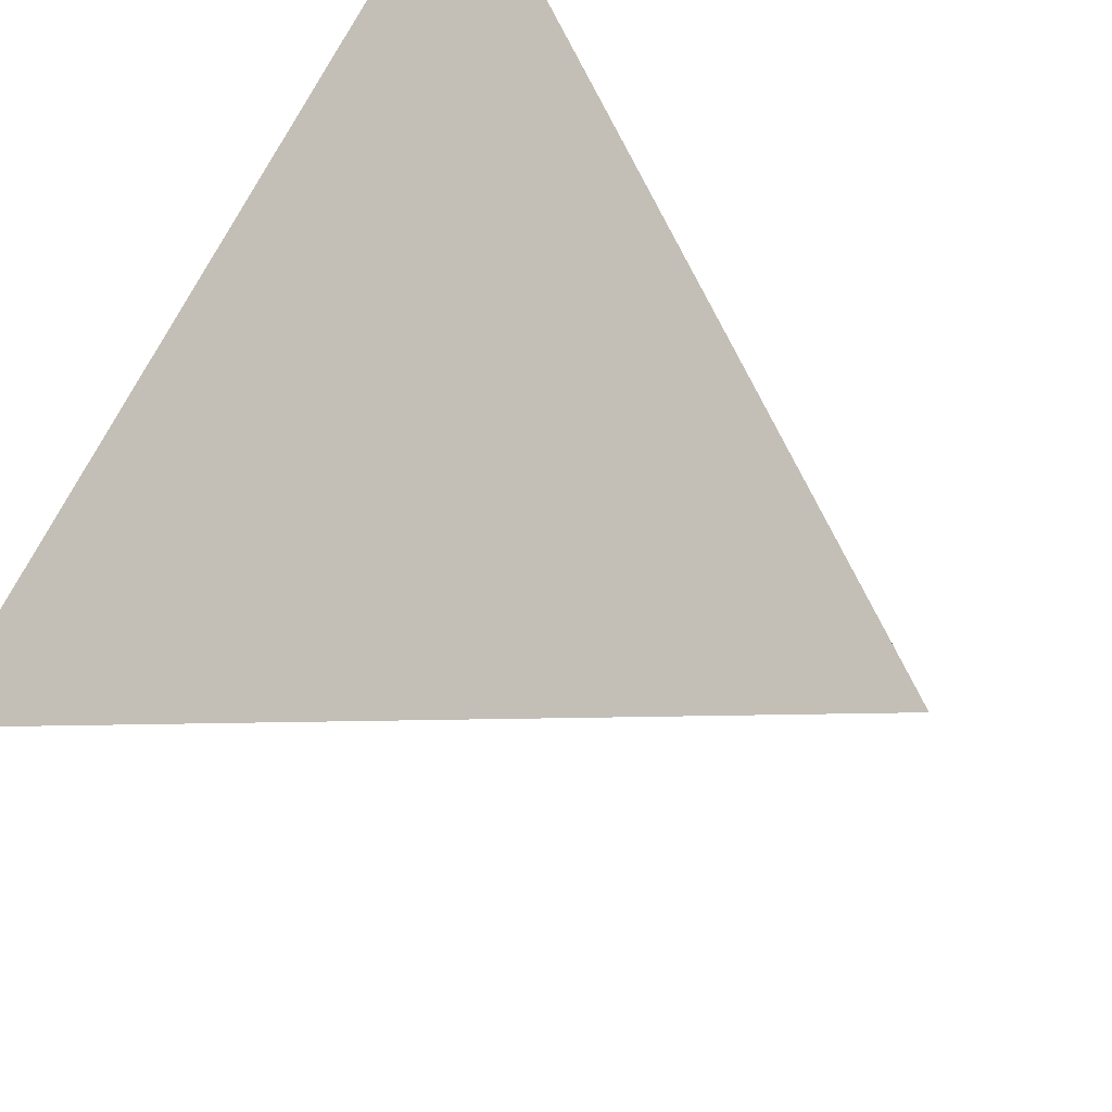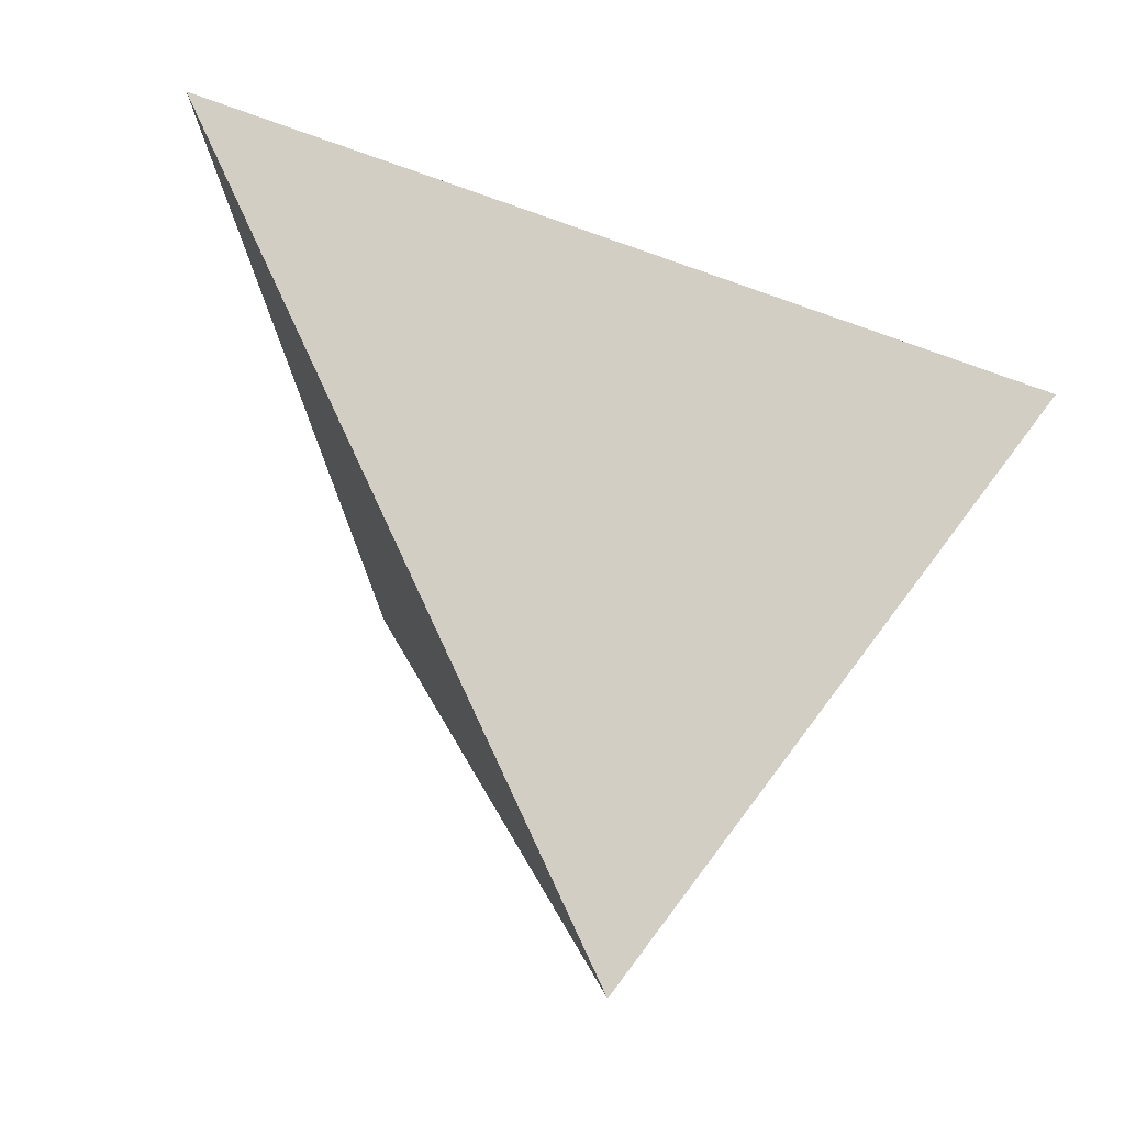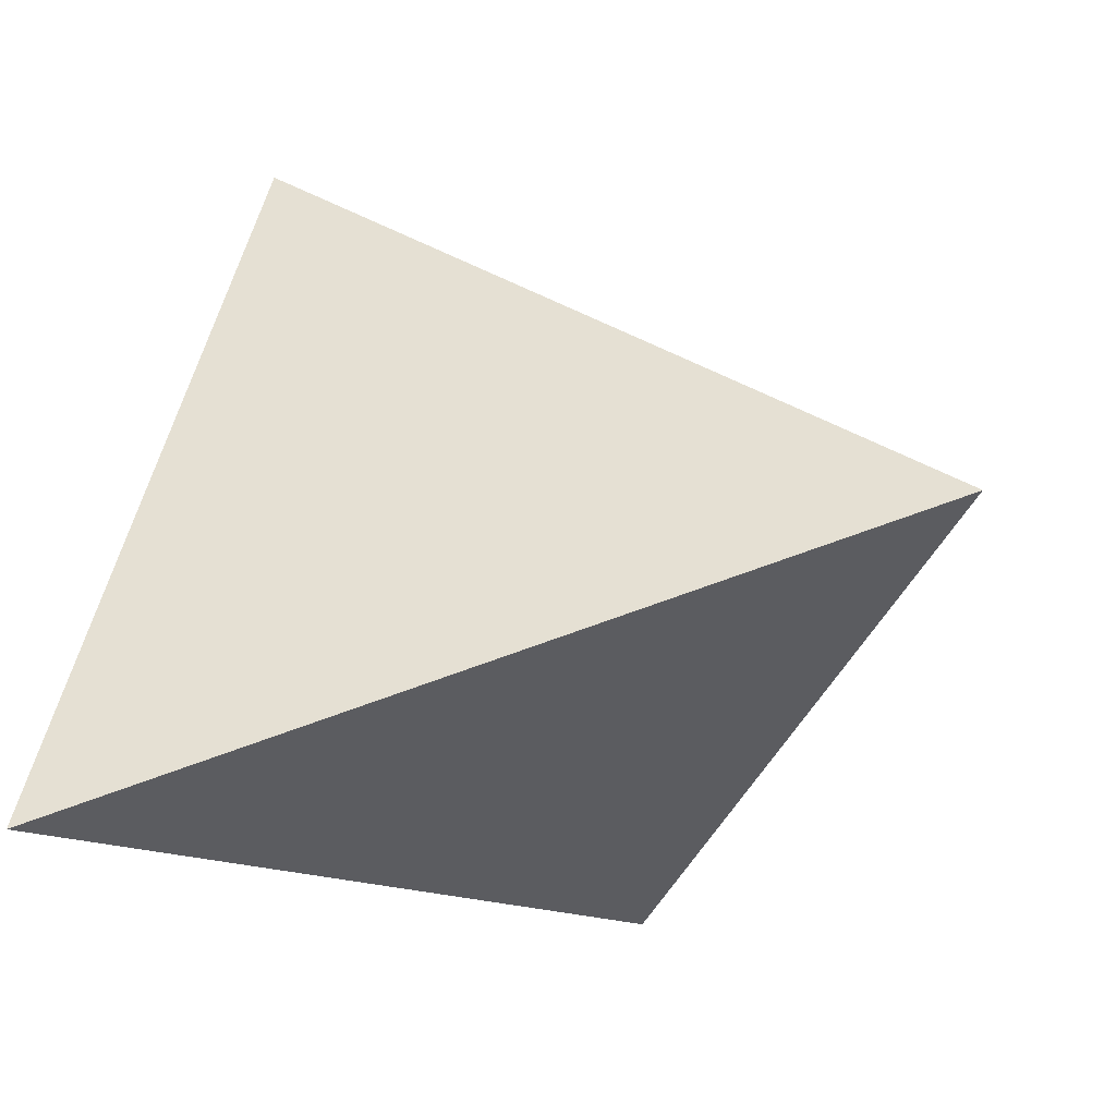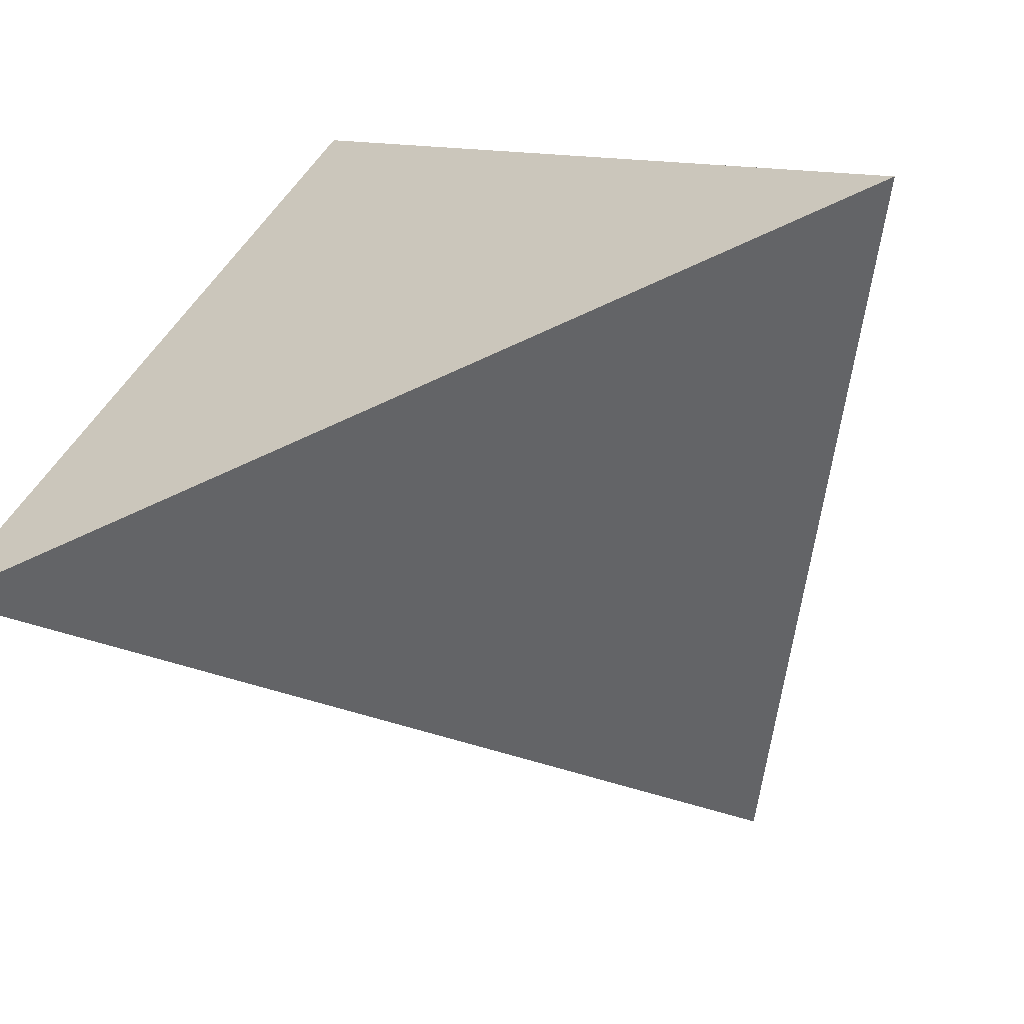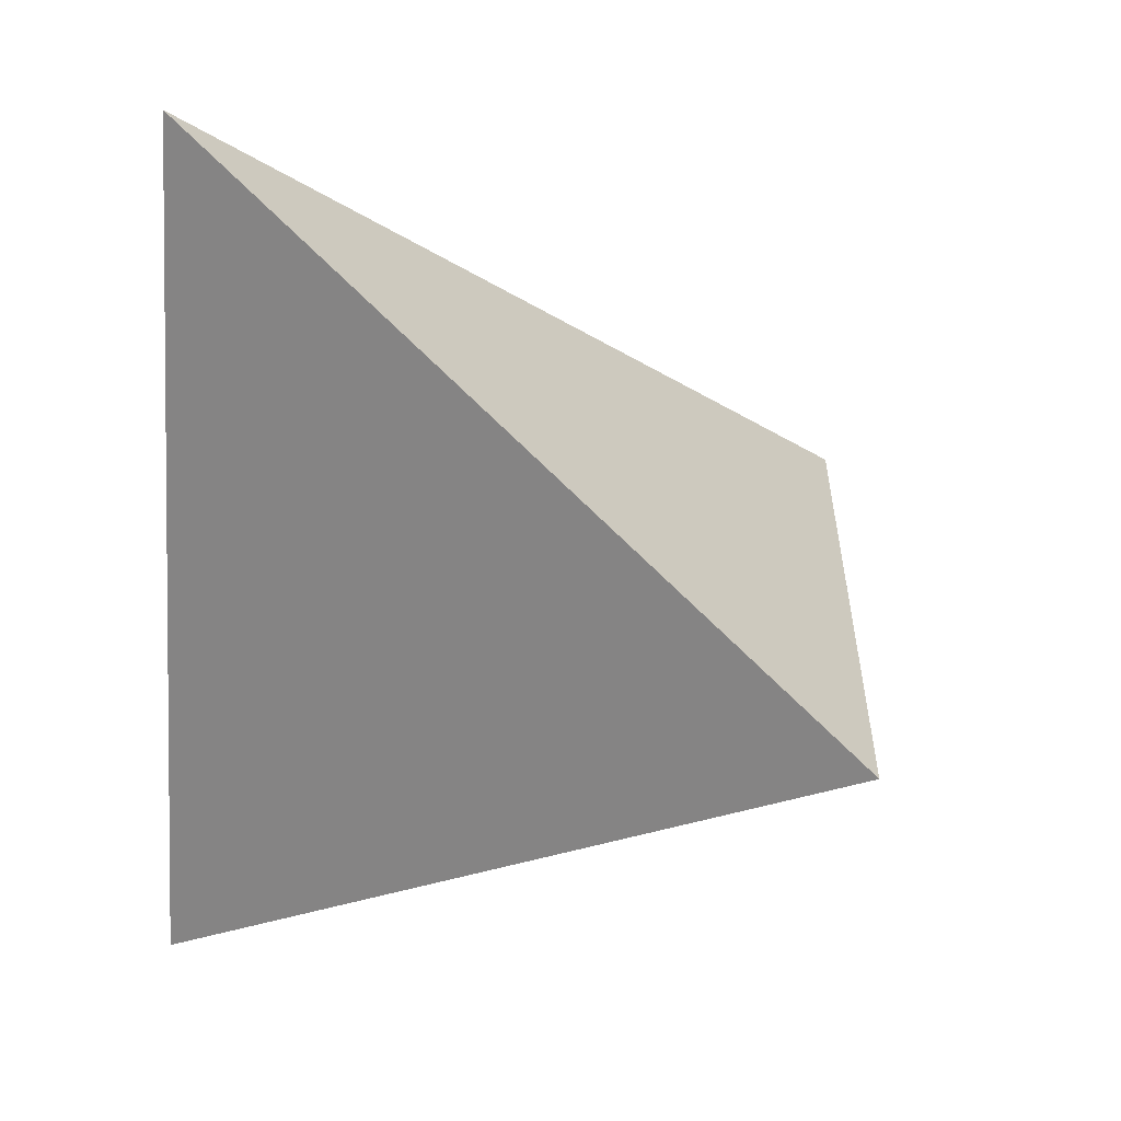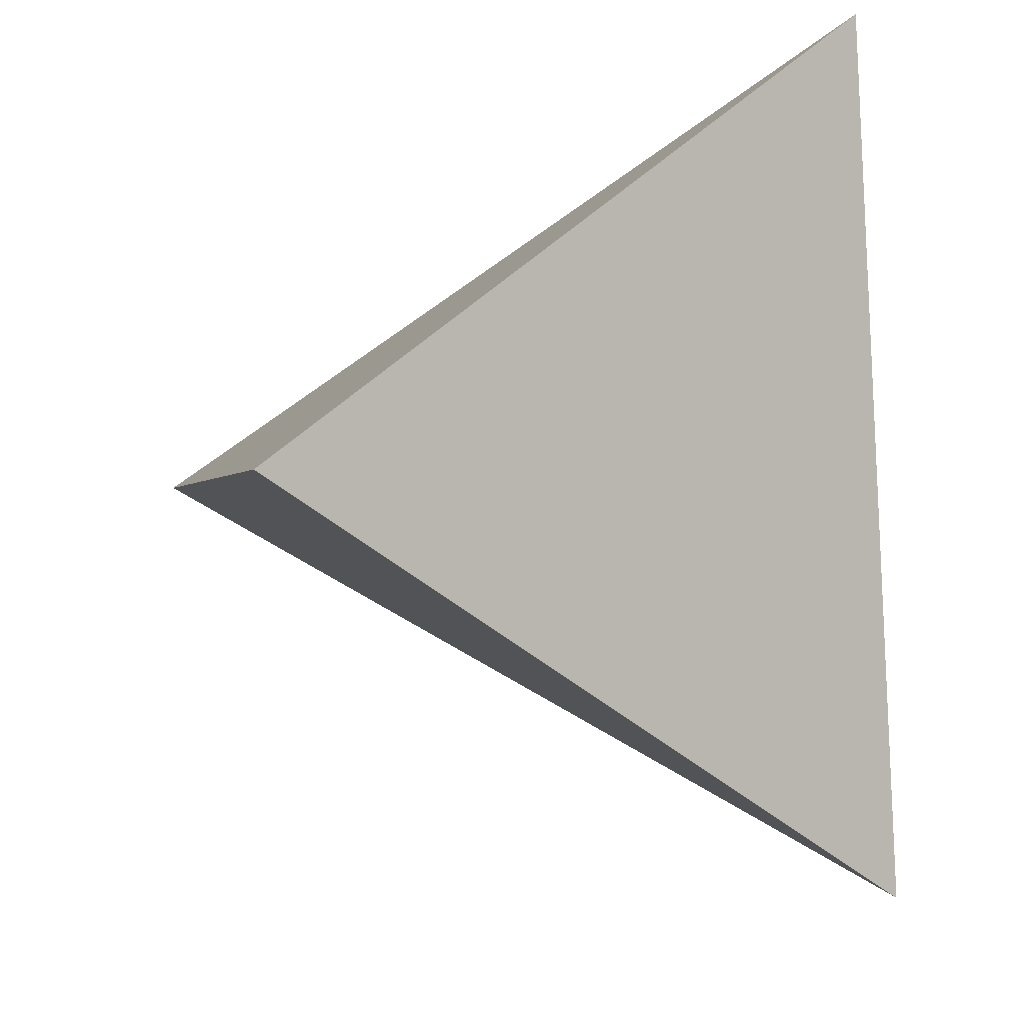
<metadata>
{"format":"obj","ext":"obj","renderer":"f3d","projection":"perspective","resolution":1024,"background":"white","views":[{"elev":68.3,"azim":32.1,"up":"+Y"},{"elev":39.4,"azim":24.6,"up":"+Z"},{"elev":-59.8,"azim":-36.3,"up":"+Z"},{"elev":15.9,"azim":19.5,"up":"+Y"},{"elev":4.7,"azim":-11.5,"up":"+Z"},{"elev":-71.5,"azim":-178.1,"up":"+Y"}]}
</metadata>
<code>
v 0.4318 0.2638 0.03774
v 0.2751 -0.396 -0.1861
v -0.253 0.1984 -0.4293
v -0.265 -0.06614 0.3589
v -0.0365 -0.07589 -0.2422
v 0.03403 -0.1307 -0.2801
v 0.1075 -0.07536 -0.2394
v 0.1561 -0.07455 -0.2069
v 0.1773 -0.06683 -0.1914
v -0.01197 0.0253 -0.3005
v -0.05944 -0.02772 -0.3166
v 0.02483 -0.04648 -0.2891
v 0.07178 -0.02728 -0.2544
v 0.149 -0.03354 -0.2042
v -0.008903 0.05763 -0.2926
v 0.02036 0.06369 -0.2721
v 0.04967 0.01125 -0.2621
v 0.07827 0.0525 -0.2356
v 0.1006 -0.003296 -0.2309
v 0.1446 0.04482 -0.1929
v -0.03232 0.1266 -0.2957
v -0.03911 0.08496 -0.3077
v 0.04992 0.1009 -0.2457
v 0.004766 0.1179 -0.2726
v 0.1177 0.138 -0.1938
v 0.09559 0.1002 -0.2154
v 0.1315 0.09906 -0.1918
v -0.1025 -0.08589 -0.03196
v -0.03985 -0.1412 -0.04652
v -0.06339 -0.1298 -0.01432
v -0.06526 -0.1114 -0.06188
v 0.0538 -0.1972 0.06937
v 0.02967 -0.133 0.1187
v -0.05 -0.1757 0.07987
v -0.0008284 -0.1889 -0.01799
v 0.07367 -0.1349 0.08692
v -0.1898 -0.004159 -0.02497
v -0.1384 -0.04658 -0.04531
v -0.1729 -0.05974 0.08711
v -0.2333 0.01086 0.05191
v -0.1491 -0.0534 0.003378
v -0.1076 -0.1026 0.02965
v -0.04843 -0.03369 0.2236
v -0.05612 -0.1207 0.185
v -0.1246 -0.1198 0.1256
v 0.02469 -0.06136 0.1584
v 0.1431 -0.03612 0.0883
v 0.0862 -0.08516 0.1033
v -0.2472 0.05936 -0.003263
v -0.2418 0.05602 -0.05359
v -0.1226 0.06083 0.1132
v -0.1701 0.05925 0.07186
v -0.1787 0.07149 0.02651
v -0.2343 0.01341 0.1481
v -3.232e-05 0.09066 0.1419
v -0.06792 0.05364 0.188
v 0.01332 0.02319 0.2091
v 0.07557 0.08911 0.1989
v 0.06907 -0.01164 0.1525
v -0.1556 0.09689 -0.02786
v -0.0439 0.1172 0.01923
v -0.08337 0.115 -0.01262
v -0.1048 0.09232 0.03528
v -0.0018 0.1195 0.05291
v -0.002617 0.1069 0.09047
v -0.0454 0.09621 0.08116
v 0.05311 0.1429 0.03571
v 0.04234 0.1177 0.1014
v 0.2032 0.1246 0.1274
v -0.08157 -0.03939 -0.2223
v -0.0234 -0.1227 -0.1447
v 0.01995 -0.1453 -0.1995
v -0.02114 -0.1074 -0.1947
v 0.1752 -0.2648 -0.2287
v 0.1199 -0.1985 -0.2534
v 0.04063 -0.1788 -0.1607
v 0.2087 -0.2754 -0.2084
v 0.1954 -0.1314 -0.1911
v 0.3542 -0.04046 -0.06903
v 0.2625 -0.1104 -0.03289
v 0.2969 -0.1302 -0.1234
v 0.2127 -0.03688 -0.1625
v 0.238 0.06187 -0.1277
v 0.1684 0.1173 -0.1639
v 0.1483 0.2093 -0.1606
v -0.04252 0.1711 -0.1425
v 0.04124 0.1816 -0.2368
v -0.1711 0.1993 -0.3524
v -0.07526 0.2114 -0.2962
v -0.02449 0.1572 -0.2849
v -0.07864 0.1503 -0.3222
v -0.1674 0.121 -0.3865
v -0.1023 0.03314 -0.3591
v -0.09838 -0.03743 -0.1817
v -0.1284 0.00752 -0.2273
v -0.09427 -0.009792 -0.2719
v -0.1014 -0.06788 -0.0866
v -0.05766 -0.1037 -0.1046
v -0.06962 -0.07409 -0.1562
v -0.01862 -0.1471 -0.08811
v 0.1134 -0.2514 0.0002506
v 0.09475 -0.2484 -0.1111
v 0.1187 -0.1398 0.05292
v 0.2294 -0.2164 -0.06332
v 0.1311 -0.08608 0.07141
v 0.1838 -0.0885 0.03329
v 0.2461 -0.06373 0.00218
v 0.3982 0.1246 -0.009084
v 0.3517 0.2451 0.01642
v 0.2301 -0.01089 0.04012
v 0.1331 0.1891 -0.02626
v 0.2524 0.178 -0.09709
v -0.0006849 0.1349 0.00757
v 0.04063 0.161 -0.03118
v 0.0362 0.1807 -0.09498
v -0.03728 0.1399 -0.04304
v -0.1009 0.1415 -0.1095
v -0.1001 0.123 -0.05295
v -0.1145 0.168 -0.2028
v -0.239 0.09565 -0.105
v -0.1535 0.1189 -0.09218
v -0.2526 0.1371 -0.2554
v -0.1733 -0.0007608 -0.0802
v -0.119 -0.03128 -0.1426
v -0.1579 0.01268 -0.161
v 0.4061 0.1553 0.0009402
v 0.4056 0.1533 0.0002711
v 0.4055 0.153 0.0001553
v 0.4025 0.1402 -0.004171
v 0.3611 -0.03396 -0.06327
v 0.3603 -0.03732 -0.06441
v 0.3591 -0.04225 -0.06609
v 0.33 -0.165 -0.1077
v 0.3172 -0.2188 -0.126
v 0.299 -0.2952 -0.1519
v 0.2872 -0.345 -0.1688
v 0.2473 -0.3791 -0.1581
v 0.1774 -0.3364 -0.08755
v 0.1354 -0.3108 -0.04524
v 0.06052 -0.265 0.03037
v -0.009344 -0.2223 0.1009
v -0.05503 -0.1944 0.147
v -0.1039 -0.1646 0.1963
v -0.1642 -0.1277 0.2571
v -0.1458 -0.009695 0.3039
v -0.09007 0.01668 0.2782
v -0.03707 0.04177 0.2538
v 0.06361 0.08944 0.2074
v 0.07136 0.09311 0.2039
v 0.2435 0.1746 0.1245
v 0.273 0.1885 0.111
v 0.3011 0.2019 0.09798
v 0.368 0.2335 0.06718
v 0.416 0.2622 0.02692
v 0.395 0.2602 0.01261
v 0.3078 0.2519 -0.04688
v 0.1989 0.2415 -0.1211
v 0.1563 0.2375 -0.1502
v 0.03033 0.2255 -0.2361
v -0.01983 0.2207 -0.2703
v -0.1086 0.2122 -0.3309
v -0.1193 0.2112 -0.3381
v -0.1245 0.2107 -0.3417
v -0.2022 0.2033 -0.3947
v -0.2123 0.2023 -0.4016
v -0.263 -0.02227 0.2282
v -0.2624 -0.007871 0.1853
v -0.2615 0.01187 0.1265
v -0.2611 0.01976 0.1029
v -0.2601 0.0415 0.03818
v -0.2597 0.05007 0.01266
v -0.2593 0.05832 -0.01192
v -0.2586 0.07528 -0.06244
v -0.2578 0.0928 -0.1147
v -0.2572 0.1048 -0.1505
v -0.255 0.1539 -0.2967
v -0.2547 0.161 -0.3178
v -0.2546 0.1618 -0.3202
v -0.2546 0.1625 -0.3223
v -0.2545 0.1643 -0.3278
v 0.2364 -0.3525 -0.204
v 0.2099 -0.3226 -0.2162
v 0.1996 -0.3111 -0.2209
v 0.1479 -0.2529 -0.2447
v 0.1372 -0.2408 -0.2496
v 0.0885 -0.186 -0.2721
v 0.05536 -0.1487 -0.2873
v 0.04353 -0.1354 -0.2928
v -0.01779 -0.06634 -0.321
v -0.0677 -0.01014 -0.344
v -0.08225 0.006234 -0.3507
v -0.128 0.05778 -0.3718
v -0.1373 0.06826 -0.3761
v -0.1391 0.07024 -0.3769
v -0.2044 0.1437 -0.4069
v -0.2182 0.1592 -0.4133
f 72 6 186
f 152 151 69
f 52 63 53
f 83 112 127
f 1 126 154
f 189 190 12
f 184 185 75
f 63 51 66
f 7 75 186
f 98 99 71
f 81 79 132
f 102 181 2
f 95 125 122
f 83 128 129
f 129 130 79
f 110 106 107
f 187 186 6
f 181 77 136
f 133 134 81
f 130 131 79
f 184 183 76
f 124 125 95
f 131 132 79
f 78 81 134
f 78 135 136
f 195 194 95
f 133 132 80
f 104 137 2
f 68 67 64
f 27 25 84
f 95 122 196
f 136 135 104
f 96 193 192
f 35 140 141
f 92 93 194
f 135 134 104
f 104 134 133
f 43 44 46
f 114 67 111
f 107 80 132
f 30 31 29
f 110 107 131
f 182 181 102
f 177 178 122
f 10 191 192
f 182 183 74
f 110 130 129
f 129 128 108
f 115 111 157
f 64 65 68
f 128 127 108
f 127 126 108
f 192 191 11
f 116 117 118
f 77 181 182
f 175 174 120
f 31 28 97
f 75 74 183
f 188 189 12
f 185 186 75
f 90 91 163
f 193 194 93
f 7 187 188
f 10 12 190
f 118 117 121
f 192 193 93
f 195 196 92
f 165 92 196
f 180 3 196
f 95 194 193
f 191 190 11
f 5 11 190
f 87 159 158
f 161 160 87
f 5 189 188
f 188 187 6
f 76 72 185
f 76 183 182
f 158 157 85
f 92 165 164
f 164 163 91
f 90 162 161
f 160 159 87
f 112 85 157
f 156 155 112
f 162 163 89
f 119 88 180
f 153 1 154
f 154 155 109
f 30 29 35
f 111 109 155
f 56 55 66
f 94 99 124
f 156 157 111
f 158 159 115
f 115 159 160
f 86 160 161
f 161 162 89
f 88 89 163
f 103 105 48
f 164 165 88
f 180 88 165
f 4 144 44
f 11 5 70
f 144 143 44
f 34 42 30
f 33 44 143
f 33 142 141
f 141 140 32
f 32 140 139
f 139 138 101
f 86 116 115
f 104 101 138
f 112 83 84
f 137 138 102
f 35 102 138
f 139 140 35
f 43 46 57
f 141 142 34
f 125 123 122
f 142 143 34
f 45 34 143
f 144 4 45
f 153 152 69
f 151 150 69
f 79 82 83
f 69 150 149
f 67 68 150
f 149 148 58
f 100 31 98
f 57 58 148
f 147 146 57
f 43 57 146
f 145 4 43
f 82 20 83
f 4 145 56
f 47 110 69
f 145 146 56
f 47 59 48
f 55 56 146
f 147 148 55
f 68 55 148
f 37 171 172
f 123 50 174
f 149 150 68
f 91 90 21
f 67 151 152
f 98 97 99
f 111 152 153
f 117 119 179
f 117 178 177
f 7 19 14
f 121 177 176
f 176 175 120
f 60 120 174
f 60 173 172
f 24 22 21
f 172 171 49
f 82 81 78
f 171 170 49
f 53 49 170
f 52 53 169
f 52 168 167
f 167 166 54
f 166 4 54
f 4 166 39
f 39 166 167
f 26 27 20
f 167 168 40
f 168 169 40
f 169 170 40
f 37 40 170
f 172 173 50
f 173 174 50
f 117 116 86
f 123 175 176
f 176 177 122
f 178 179 122
f 16 22 24
f 179 180 122
f 47 106 110
f 10 93 22
f 14 19 20
f 19 7 13
f 13 7 12
f 82 14 20
f 103 104 106
f 19 13 17
f 82 9 14
f 41 38 28
f 118 121 60
f 9 82 78
f 14 9 8
f 37 38 41
f 25 87 85
f 8 9 78
f 14 8 7
f 22 93 92
f 10 22 15
f 18 19 17
f 15 22 16
f 42 39 41
f 10 15 16
f 67 113 64
f 10 16 17
f 17 16 18
f 90 87 24
f 10 17 12
f 19 18 20
f 31 30 28
f 29 31 100
f 42 34 45
f 61 66 64
f 30 42 28
f 86 89 119
f 34 30 35
f 28 42 41
f 33 32 36
f 50 123 37
f 37 123 38
f 38 123 97
f 7 8 78
f 37 41 40
f 42 45 39
f 39 45 4
f 41 39 40
f 46 33 48
f 4 44 43
f 59 47 69
f 48 59 46
f 47 48 105
f 60 49 53
f 60 53 63
f 51 63 52
f 51 52 54
f 13 12 17
f 115 114 111
f 51 54 4
f 57 59 58
f 101 103 32
f 59 57 46
f 58 59 69
f 65 66 55
f 62 63 61
f 63 62 60
f 106 104 80
f 61 63 66
f 62 61 116
f 65 64 66
f 74 75 77
f 78 77 75
f 79 81 82
f 84 83 20
f 112 84 85
f 87 25 26
f 25 85 84
f 92 91 22
f 95 70 94
f 70 95 96
f 94 70 99
f 95 94 124
f 28 38 97
f 70 96 11
f 97 98 31
f 103 106 105
f 99 97 124
f 18 16 23
f 100 71 76
f 71 100 98
f 76 71 72
f 100 76 102
f 102 35 100
f 103 101 104
f 47 105 106
f 107 106 80
f 108 69 110
f 114 113 67
f 27 84 20
f 113 114 116
f 116 118 62
f 117 86 119
f 121 120 60
f 20 18 26
f 97 123 124
f 124 123 125
f 5 6 73
f 5 99 70
f 5 73 99
f 24 21 90
f 73 6 72
f 21 22 91
f 16 24 23
f 23 24 87
f 23 26 18
f 26 23 87
f 25 27 26
f 35 29 100
f 44 33 46
f 36 32 103
f 33 36 48
f 48 36 103
f 55 68 65
f 66 51 56
f 60 62 118
f 61 64 113
f 73 72 71
f 73 71 99
f 75 7 78
f 114 115 116
f 113 116 61
f 119 89 88
f 56 51 4
f 186 185 72
f 127 128 83
f 186 187 7
f 112 126 127
f 155 154 126
f 112 155 126
f 132 133 81
f 2 137 102
f 129 79 83
f 136 2 181
f 134 135 78
f 136 77 78
f 2 136 104
f 196 195 95
f 192 11 96
f 141 34 35
f 194 195 92
f 133 80 104
f 132 131 107
f 153 126 1
f 153 108 126
f 153 69 108
f 131 130 110
f 192 93 10
f 129 108 110
f 157 158 115
f 182 74 77
f 183 184 75
f 163 162 90
f 188 12 7
f 190 191 10
f 196 3 165
f 196 122 180
f 193 96 95
f 190 189 5
f 158 85 87
f 188 6 5
f 185 184 76
f 182 102 76
f 164 91 92
f 161 87 90
f 157 156 112
f 180 179 119
f 154 109 153
f 155 156 111
f 160 86 115
f 161 89 86
f 163 164 88
f 165 3 180
f 143 142 33
f 141 32 33
f 139 101 32
f 138 137 104
f 138 139 35
f 143 144 45
f 149 58 69
f 150 151 67
f 148 147 57
f 146 145 43
f 146 147 55
f 148 149 68
f 172 50 37
f 174 175 123
f 152 111 67
f 153 109 111
f 179 178 117
f 177 121 117
f 176 120 121
f 174 173 60
f 172 49 60
f 170 169 53
f 169 168 52
f 167 54 52
f 167 40 39
f 170 171 37
f 176 122 123

</code>
